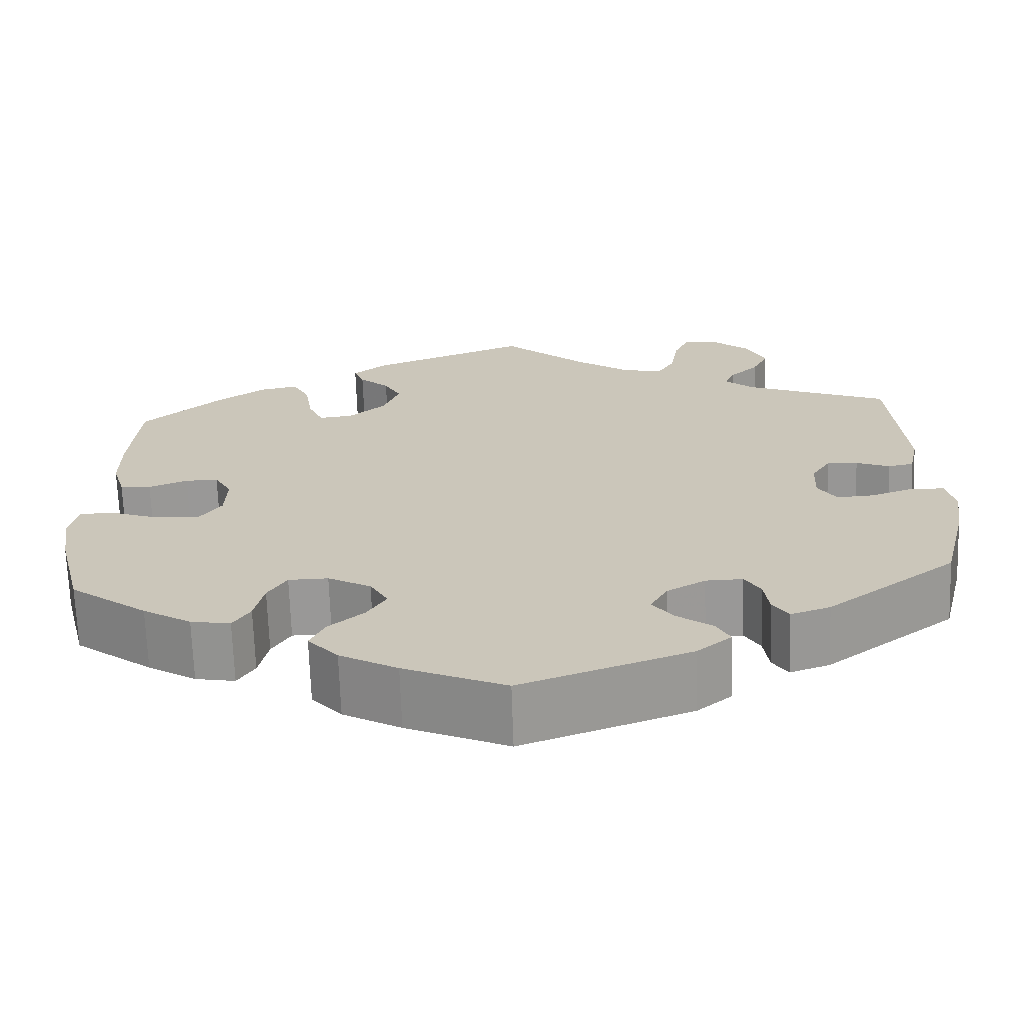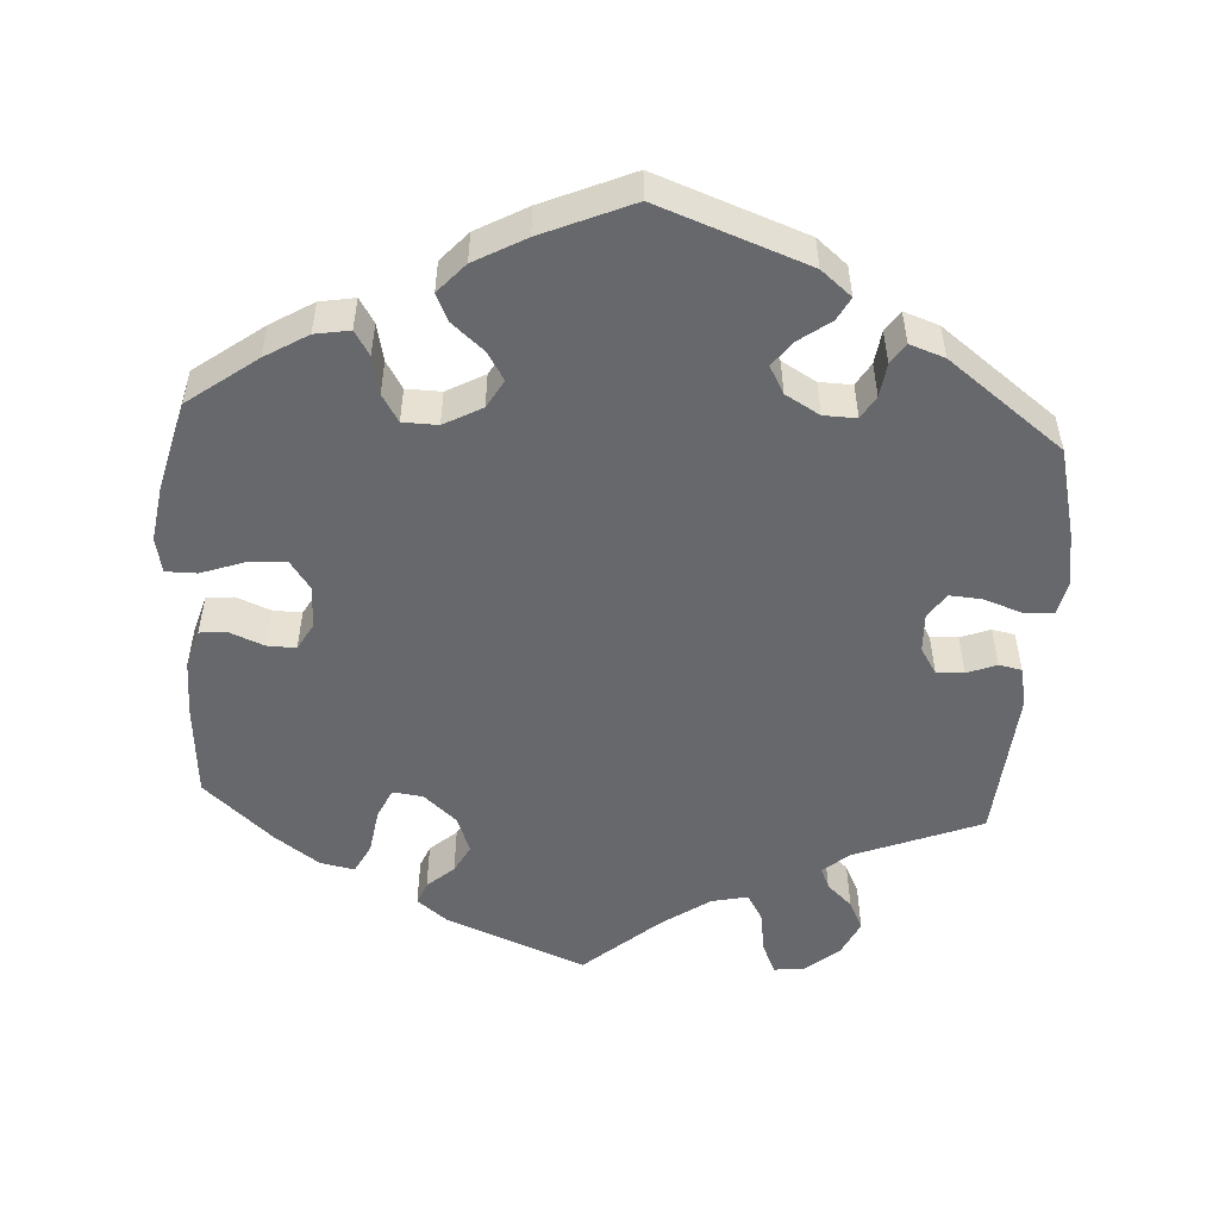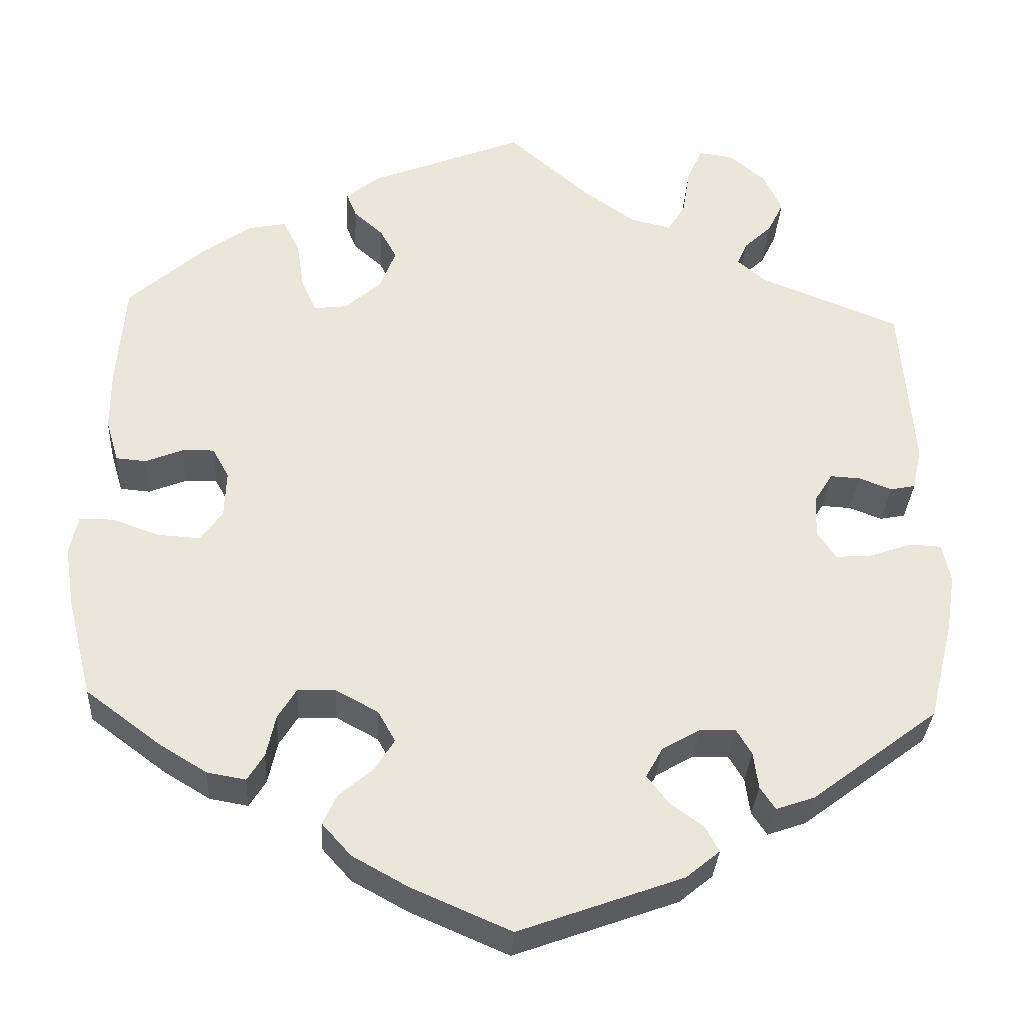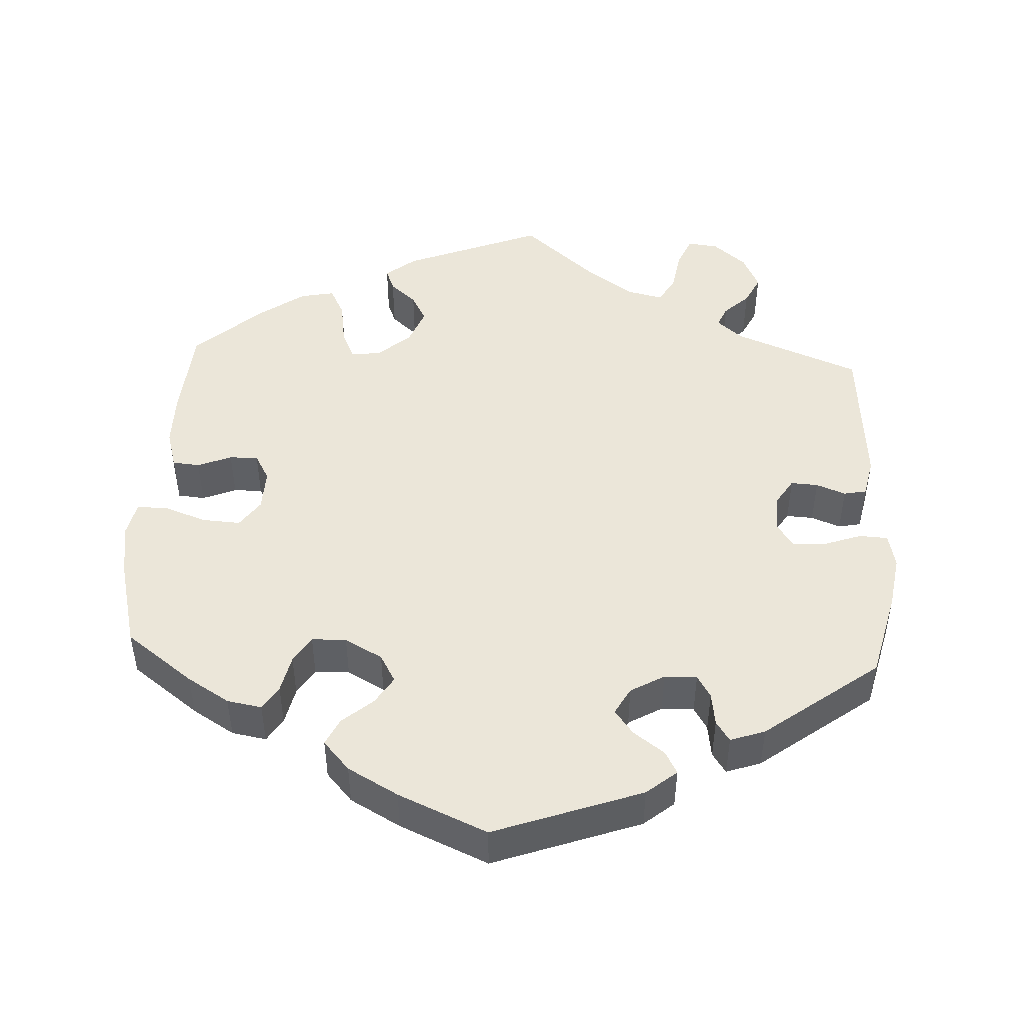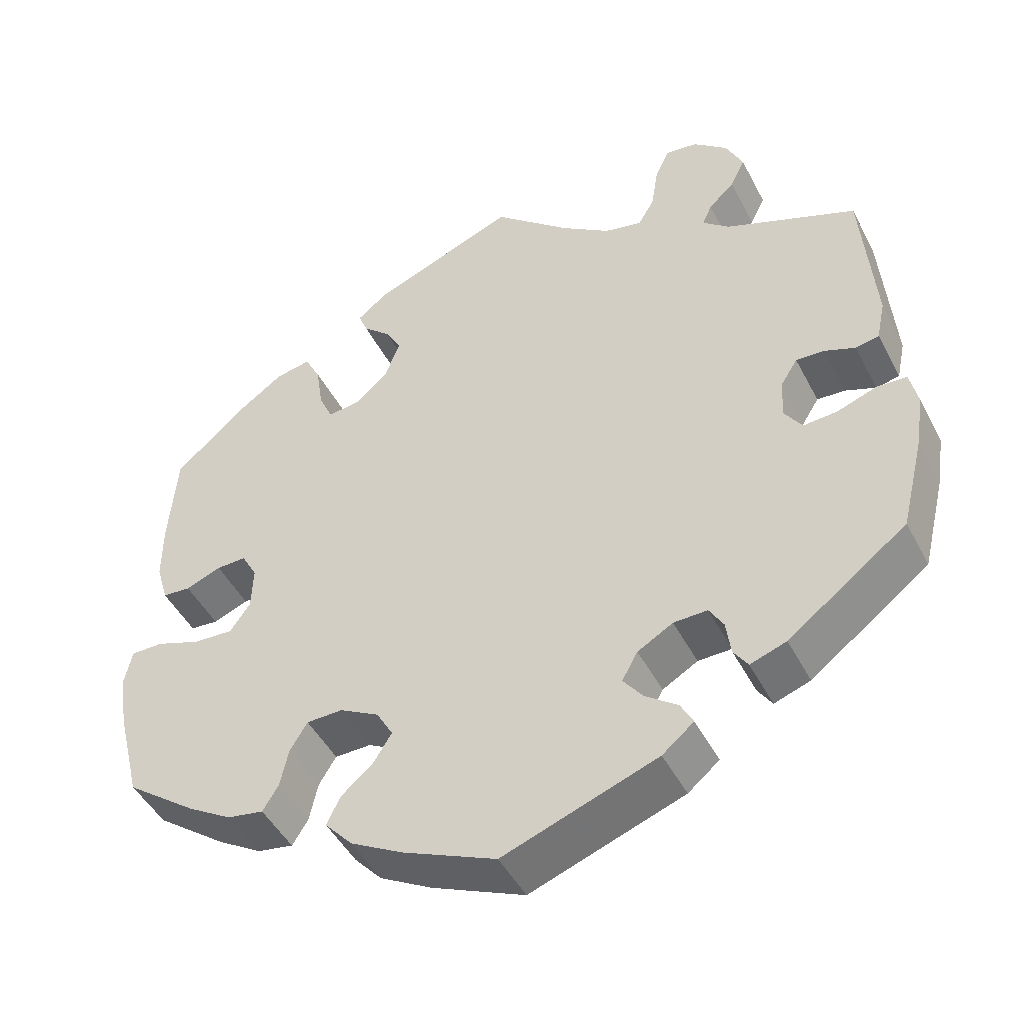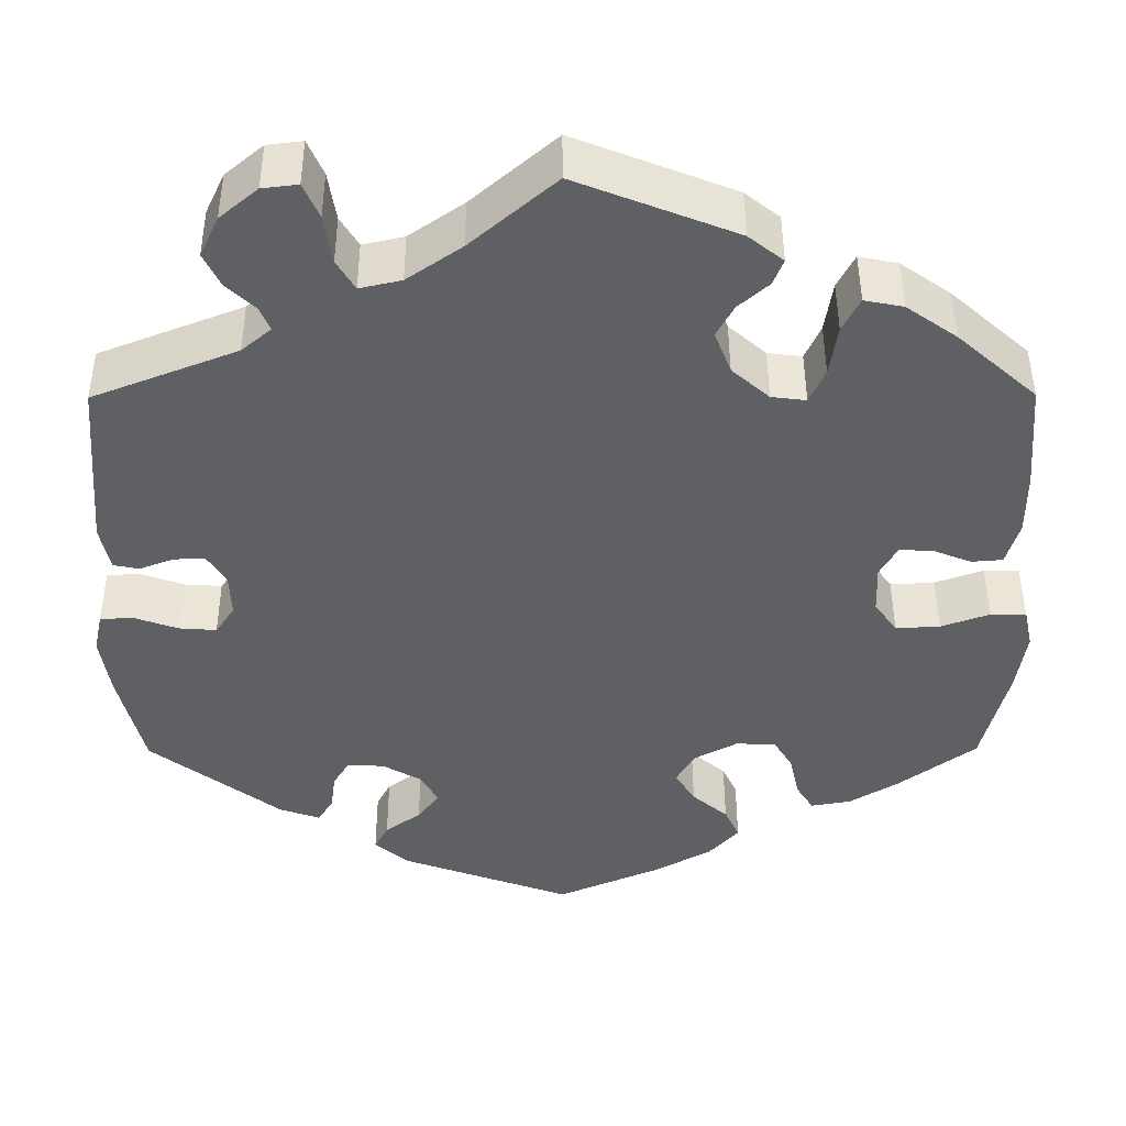
<metadata>
{"format":"obj","ext":"obj","renderer":"f3d","projection":"perspective","resolution":1024,"background":"white","views":[{"elev":-68.5,"azim":-178.1,"up":"+Z"},{"elev":-52.3,"azim":176.4,"up":"+Y"},{"elev":-32.3,"azim":176.8,"up":"+Z"},{"elev":47.3,"azim":-177.0,"up":"+Y"},{"elev":-46.7,"azim":-153.6,"up":"+Z"},{"elev":45.9,"azim":-0.2,"up":"+Z"}]}
</metadata>
<code>
v -0.53 0.07 -0.171
v -0.541 0.07 -0.101
v -0.531 0.07 -0.055
v -0.493 0.07 -0.053
v -0.442 0.07 -0.071
v -0.399 0.07 -0.074
v -0.377 0.07 -0.041
v -0.379 0.07 0.01
v -0.401 0.07 0.045
v -0.437 0.07 0.043
v -0.476 0.07 0.028
v -0.506 0.07 0.034
v -0.517 0.07 0.086
v -0.501 0.07 0.288
v -0.334 0.07 0.354
v -0.3 0.07 0.383
v -0.312 0.07 0.411
v -0.345 0.07 0.442
v -0.364 0.07 0.481
v -0.342 0.07 0.528
v -0.298 0.07 0.565
v -0.257 0.07 0.57
v -0.239 0.07 0.529
v -0.23 0.07 0.472
v -0.209 0.07 0.437
v -0.161 0.07 0.448
v -0.098 0.07 0.492
v 0 0.07 0.577
v 0.184 0.07 0.504
v 0.224 0.07 0.472
v 0.212 0.07 0.442
v 0.177 0.07 0.411
v 0.157 0.07 0.374
v 0.176 0.07 0.325
v 0.219 0.07 0.287
v 0.259 0.07 0.282
v 0.277 0.07 0.322
v 0.286 0.07 0.381
v 0.306 0.07 0.42
v 0.351 0.07 0.411
v 0.409 0.07 0.37
v 0.5 0.07 0.289
v 0.51 0.07 0.164
v 0.51 0.07 0.09
v 0.495 0.07 0.039
v 0.459 0.07 0.036
v 0.414 0.07 0.054
v 0.376 0.07 0.055
v 0.356 0.07 0.019
v 0.358 0.07 -0.037
v 0.384 0.07 -0.074
v 0.435 0.07 -0.071
v 0.491 0.07 -0.051
v 0.532 0.07 -0.051
v 0.542 0.07 -0.097
v 0.531 0.07 -0.169
v 0.501 0.07 -0.289
v 0.411 0.07 -0.356
v 0.355 0.07 -0.39
v 0.309 0.07 -0.398
v 0.289 0.07 -0.366
v 0.278 0.07 -0.316
v 0.256 0.07 -0.28
v 0.21 0.07 -0.279
v 0.16 0.07 -0.306
v 0.139 0.07 -0.343
v 0.162 0.07 -0.38
v 0.203 0.07 -0.415
v 0.22 0.07 -0.451
v 0.185 0.07 -0.49
v 0.118 0.07 -0.527
v 0 0.07 -0.578
v -0.196 0.07 -0.507
v -0.236 0.07 -0.474
v -0.22 0.07 -0.444
v -0.179 0.07 -0.414
v -0.154 0.07 -0.381
v -0.174 0.07 -0.345
v -0.219 0.07 -0.319
v -0.262 0.07 -0.318
v -0.28 0.07 -0.348
v -0.286 0.07 -0.392
v -0.304 0.07 -0.419
v -0.35 0.07 -0.403
v -0.501 0.07 -0.289
v -0.53 0 -0.171
v -0.541 0 -0.101
v -0.531 0 -0.055
v -0.493 0 -0.053
v -0.442 0 -0.071
v -0.399 0 -0.074
v -0.377 0 -0.041
v -0.379 0 0.01
v -0.401 0 0.045
v -0.437 0 0.043
v -0.476 0 0.028
v -0.506 0 0.034
v -0.517 0 0.086
v -0.501 0 0.288
v -0.334 0 0.354
v -0.3 0 0.383
v -0.312 0 0.411
v -0.345 0 0.442
v -0.364 0 0.481
v -0.342 0 0.528
v -0.298 0 0.565
v -0.257 0 0.57
v -0.239 0 0.529
v -0.23 0 0.472
v -0.209 0 0.437
v -0.161 0 0.448
v -0.098 0 0.492
v 0 0 0.577
v 0.184 0 0.504
v 0.224 0 0.472
v 0.212 0 0.442
v 0.177 0 0.411
v 0.157 0 0.374
v 0.176 0 0.325
v 0.219 0 0.287
v 0.259 0 0.282
v 0.277 0 0.322
v 0.286 0 0.381
v 0.306 0 0.42
v 0.351 0 0.411
v 0.409 0 0.37
v 0.5 0 0.289
v 0.51 0 0.164
v 0.51 0 0.09
v 0.495 0 0.039
v 0.459 0 0.036
v 0.414 0 0.054
v 0.376 0 0.055
v 0.356 0 0.019
v 0.358 0 -0.037
v 0.384 0 -0.074
v 0.435 0 -0.071
v 0.491 0 -0.051
v 0.532 0 -0.051
v 0.542 0 -0.097
v 0.531 0 -0.169
v 0.501 0 -0.289
v 0.411 0 -0.356
v 0.355 0 -0.39
v 0.309 0 -0.398
v 0.289 0 -0.366
v 0.278 0 -0.316
v 0.256 0 -0.28
v 0.21 0 -0.279
v 0.16 0 -0.306
v 0.139 0 -0.343
v 0.162 0 -0.38
v 0.203 0 -0.415
v 0.22 0 -0.451
v 0.185 0 -0.49
v 0.118 0 -0.527
v 0 0 -0.578
v -0.196 0 -0.507
v -0.236 0 -0.474
v -0.22 0 -0.444
v -0.179 0 -0.414
v -0.154 0 -0.381
v -0.174 0 -0.345
v -0.219 0 -0.319
v -0.262 0 -0.318
v -0.28 0 -0.348
v -0.286 0 -0.392
v -0.304 0 -0.419
v -0.35 0 -0.403
v -0.501 0 -0.289
f 81 82 83 84
f 80 81 84 85
f 79 80 85 1
f 73 74 75 76
f 73 76 77
f 72 73 77
f 71 72 77 78
f 67 68 69 70
f 66 67 70 71
f 59 60 61 62
f 59 62 63
f 58 59 63
f 57 58 63
f 56 57 63
f 55 56 63 64
f 52 53 54 55
f 51 52 55 64
f 44 45 46 47
f 44 47 48
f 43 44 48
f 42 43 48
f 41 42 48 49
f 37 38 39 40
f 36 37 40 41
f 29 30 31 32
f 27 28 29 32
f 26 27 32 33
f 25 26 33 34
f 21 22 23 24
f 21 24 25
f 20 21 25
f 17 18 19 20
f 16 17 20 25
f 15 16 25 34
f 10 11 12 13
f 9 10 13 14
f 8 9 14 15
f 2 3 4 5
f 79 1 2 5
f 78 79 5 6
f 66 71 78 6
f 50 51 64 65
f 49 50 65
f 36 41 49 65
f 35 36 65 66
f 7 8 15 34
f 34 35 66
f 6 7 34 66
f 169 168 167 166
f 170 169 166 165
f 86 170 165 164
f 161 160 159 158
f 162 161 158
f 162 158 157
f 163 162 157 156
f 155 154 153 152
f 156 155 152 151
f 147 146 145 144
f 148 147 144
f 148 144 143
f 148 143 142
f 148 142 141
f 149 148 141 140
f 140 139 138 137
f 149 140 137 136
f 132 131 130 129
f 133 132 129
f 133 129 128
f 133 128 127
f 134 133 127 126
f 125 124 123 122
f 126 125 122 121
f 117 116 115 114
f 117 114 113 112
f 118 117 112 111
f 119 118 111 110
f 109 108 107 106
f 110 109 106
f 110 106 105
f 105 104 103 102
f 110 105 102 101
f 119 110 101 100
f 98 97 96 95
f 99 98 95 94
f 100 99 94 93
f 90 89 88 87
f 90 87 86 164
f 91 90 164 163
f 91 163 156 151
f 150 149 136 135
f 150 135 134
f 150 134 126 121
f 151 150 121 120
f 119 100 93 92
f 151 120 119
f 151 119 92 91
f 1 86 87 2
f 2 87 88 3
f 3 88 89 4
f 4 89 90 5
f 5 90 91 6
f 6 91 92 7
f 7 92 93 8
f 8 93 94 9
f 9 94 95 10
f 10 95 96 11
f 11 96 97 12
f 12 97 98 13
f 13 98 99 14
f 14 99 100 15
f 15 100 101 16
f 16 101 102 17
f 17 102 103 18
f 18 103 104 19
f 19 104 105 20
f 20 105 106 21
f 21 106 107 22
f 22 107 108 23
f 23 108 109 24
f 24 109 110 25
f 25 110 111 26
f 26 111 112 27
f 27 112 113 28
f 28 113 114 29
f 29 114 115 30
f 30 115 116 31
f 31 116 117 32
f 32 117 118 33
f 33 118 119 34
f 34 119 120 35
f 35 120 121 36
f 36 121 122 37
f 37 122 123 38
f 38 123 124 39
f 39 124 125 40
f 40 125 126 41
f 41 126 127 42
f 42 127 128 43
f 43 128 129 44
f 44 129 130 45
f 45 130 131 46
f 46 131 132 47
f 47 132 133 48
f 48 133 134 49
f 49 134 135 50
f 50 135 136 51
f 51 136 137 52
f 52 137 138 53
f 53 138 139 54
f 54 139 140 55
f 55 140 141 56
f 56 141 142 57
f 57 142 143 58
f 58 143 144 59
f 59 144 145 60
f 60 145 146 61
f 61 146 147 62
f 62 147 148 63
f 63 148 149 64
f 64 149 150 65
f 65 150 151 66
f 66 151 152 67
f 67 152 153 68
f 68 153 154 69
f 69 154 155 70
f 70 155 156 71
f 71 156 157 72
f 72 157 158 73
f 73 158 159 74
f 74 159 160 75
f 75 160 161 76
f 76 161 162 77
f 77 162 163 78
f 78 163 164 79
f 79 164 165 80
f 80 165 166 81
f 81 166 167 82
f 82 167 168 83
f 83 168 169 84
f 84 169 170 85
f 85 170 86 1

</code>
